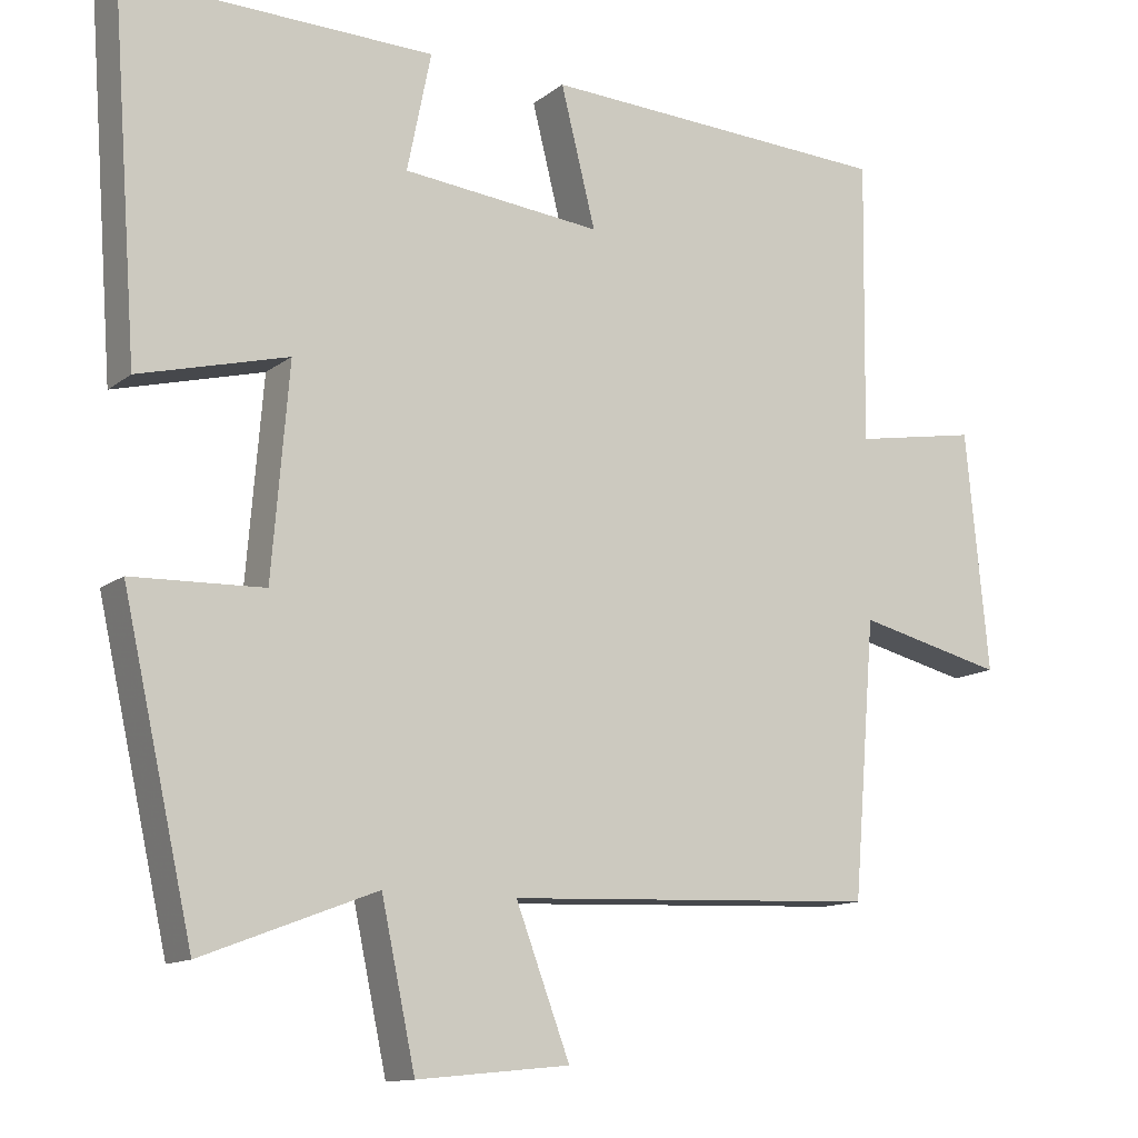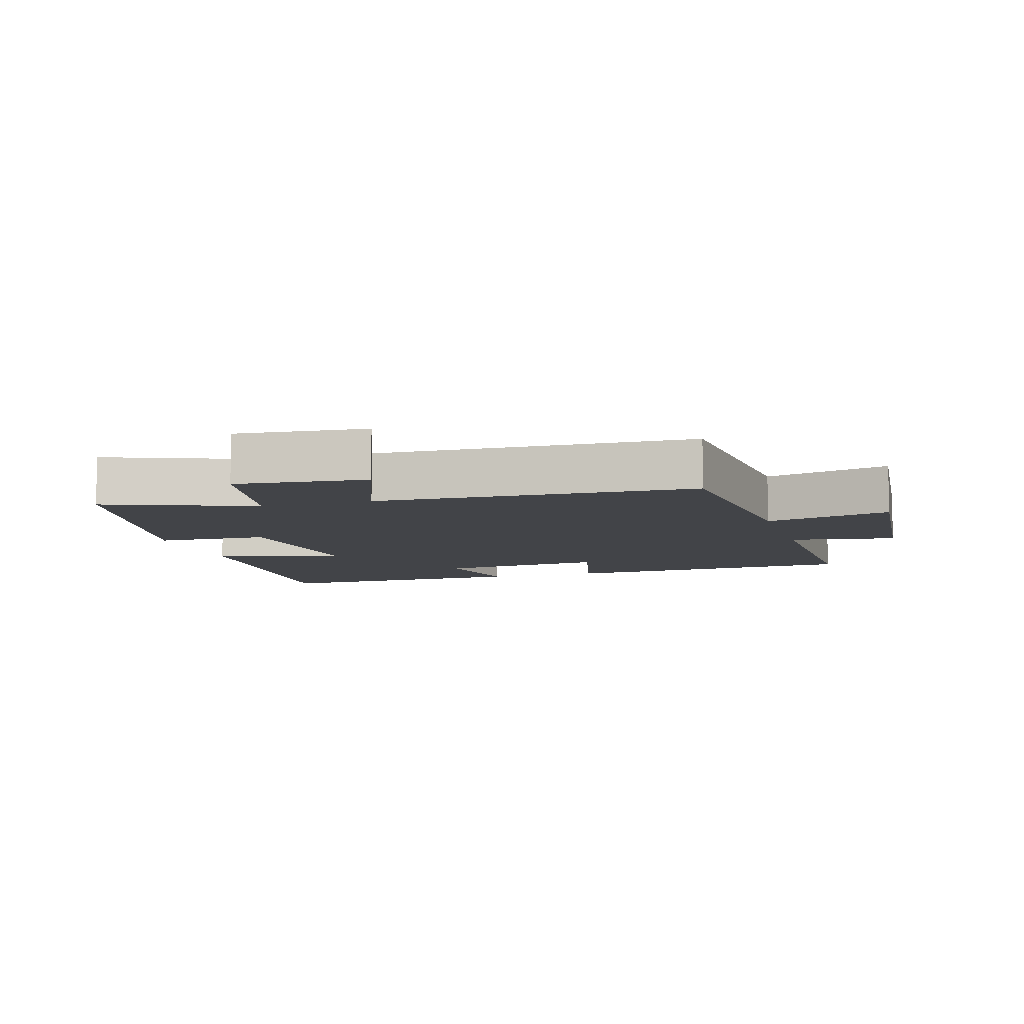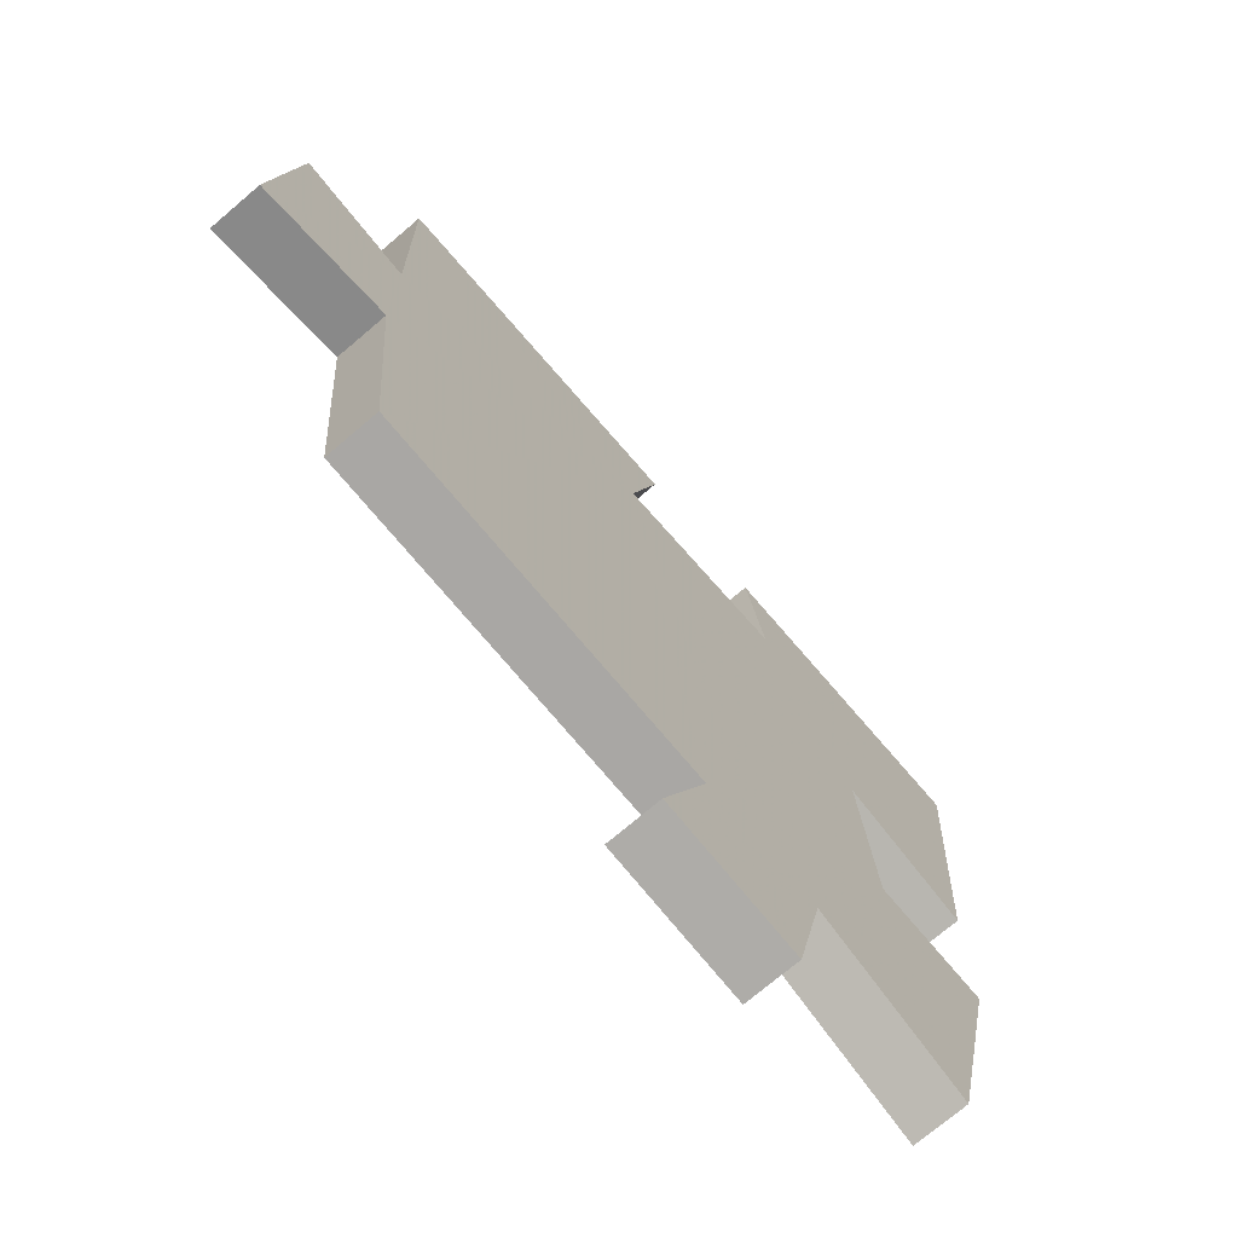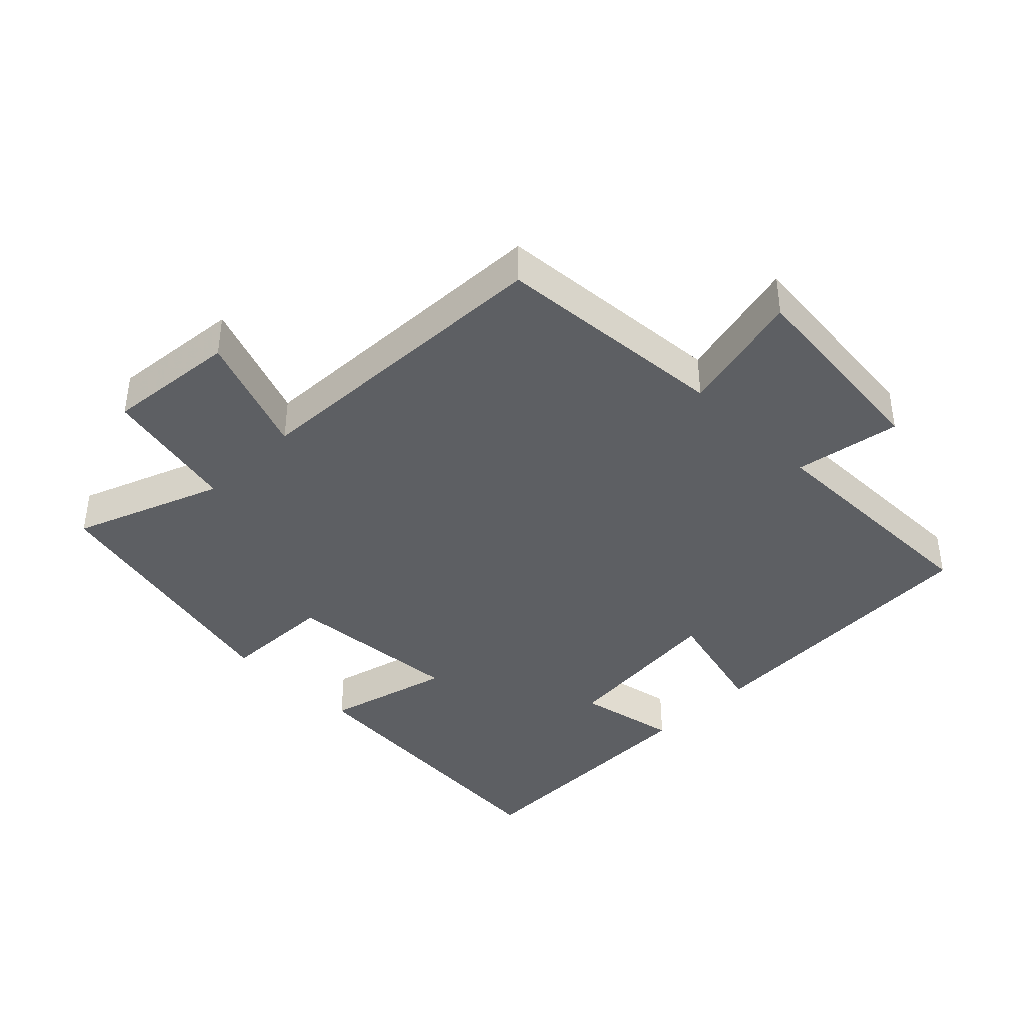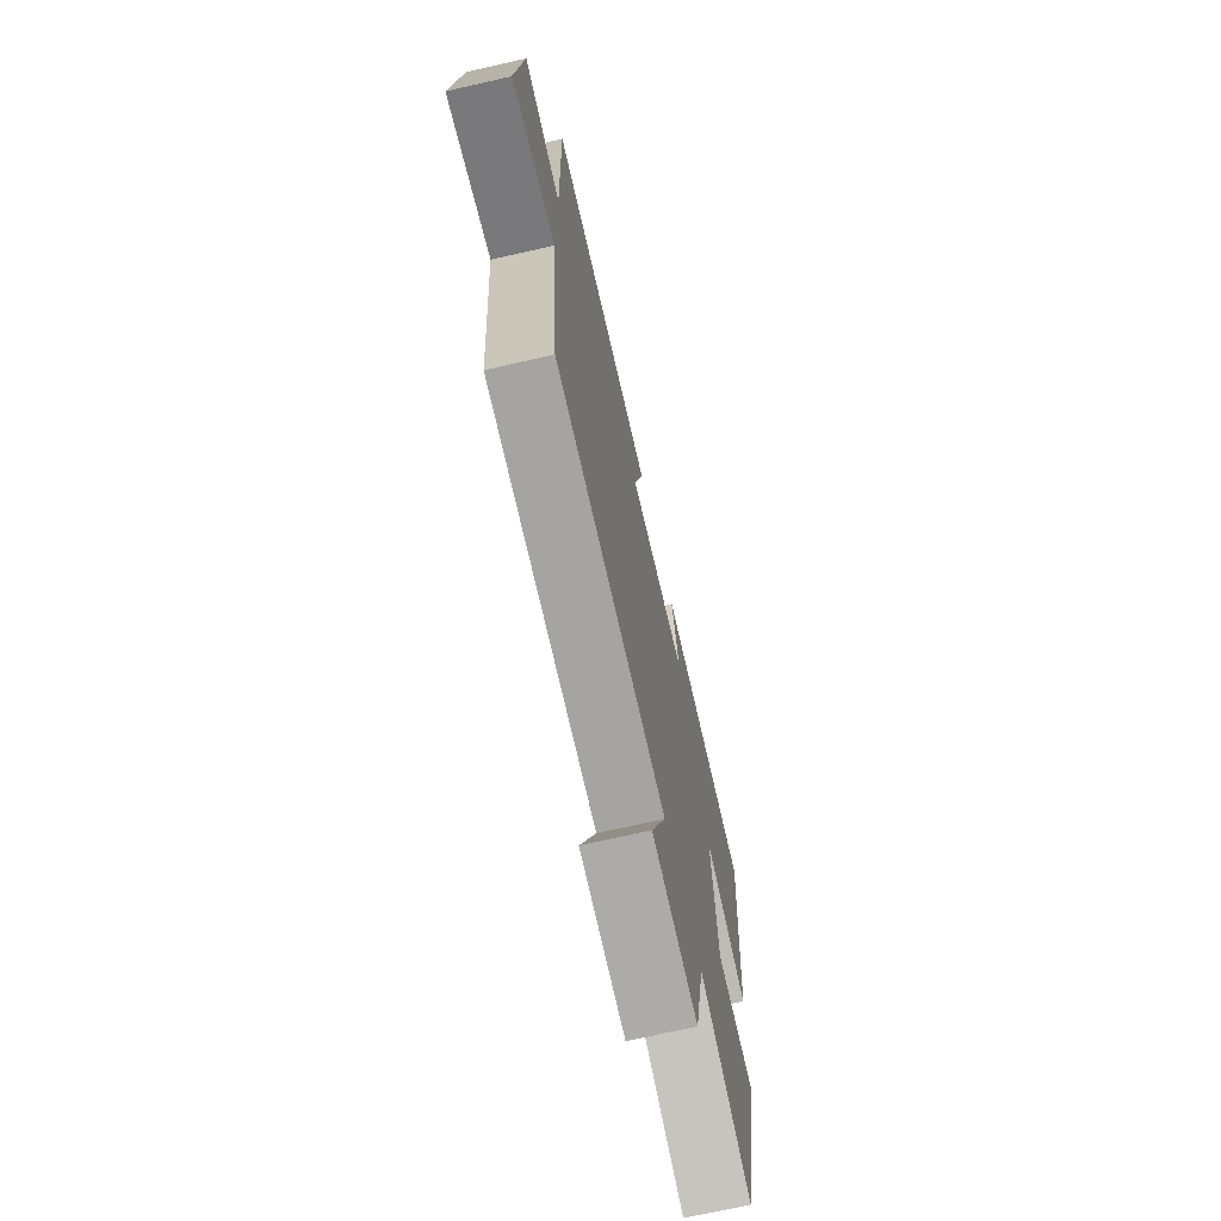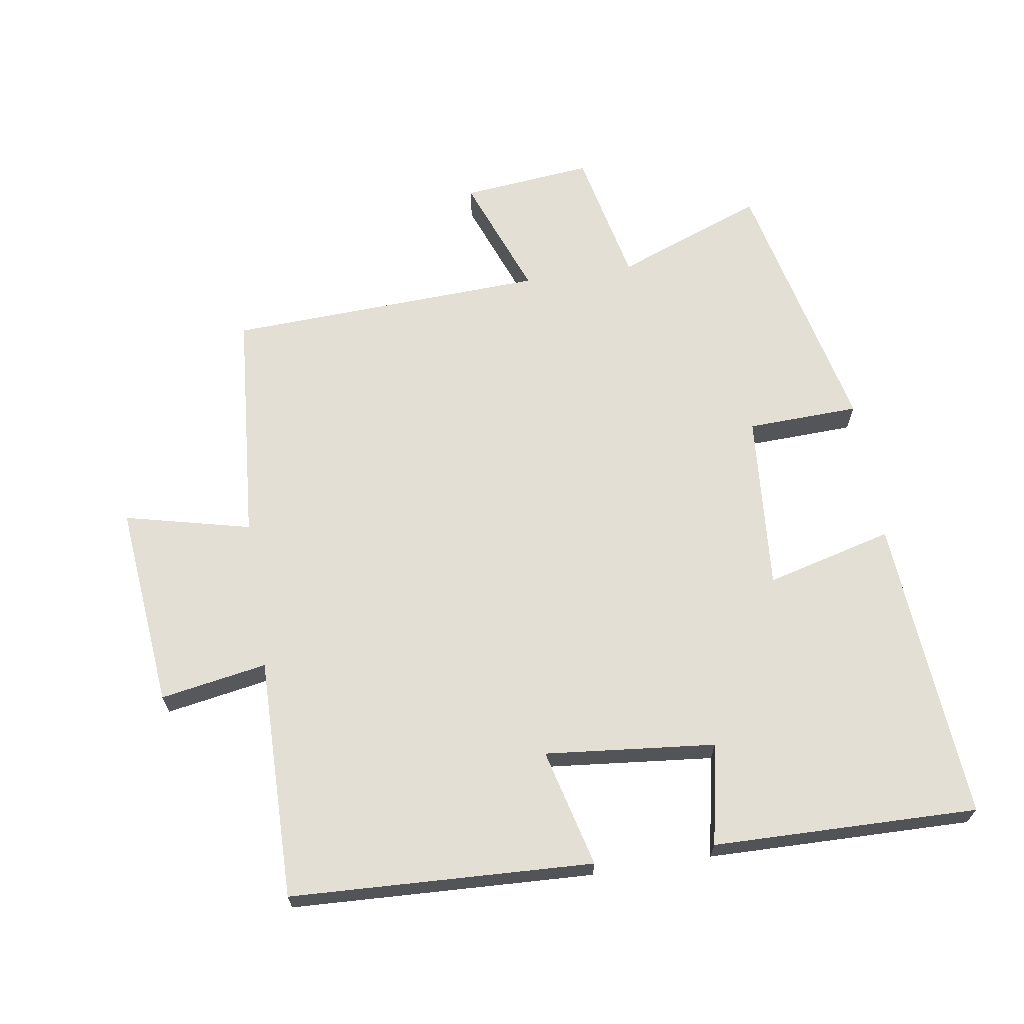
<metadata>
{"format":"obj","ext":"obj","renderer":"f3d","projection":"perspective","resolution":1024,"background":"white","views":[{"elev":-12.6,"azim":149.1,"up":"+Z"},{"elev":-8.1,"azim":-163.1,"up":"+Y"},{"elev":-73.1,"azim":-49.6,"up":"+Z"},{"elev":-40.3,"azim":-135.0,"up":"+Y"},{"elev":-70.8,"azim":-77.2,"up":"+Z"},{"elev":66.3,"azim":-8.9,"up":"+Y"}]}
</metadata>
<code>
v 0.409 0.07 -0.586
v 0.184 0.07 -0.5
v 0.14 0.07 -0.706
v -0.058 0.07 -0.686
v 0.012 0.07 -0.5
v -0.471 0.07 -0.479
v -0.5 0.07 -0.123
v -0.691 0.07 -0.169
v -0.661 0.07 0.141
v -0.5 0.07 0.113
v -0.505 0.07 0.479
v -0.048 0.07 0.5
v -0.093 0.07 0.321
v 0.165 0.07 0.347
v 0.134 0.07 0.5
v 0.534 0.07 0.508
v 0.5 0.07 0.046
v 0.308 0.07 0.096
v 0.33 0.07 -0.174
v 0.5 0.07 -0.18
v 0.409 0 -0.586
v 0.184 0 -0.5
v 0.14 0 -0.706
v -0.058 0 -0.686
v 0.012 0 -0.5
v -0.471 0 -0.479
v -0.5 0 -0.123
v -0.691 0 -0.169
v -0.661 0 0.141
v -0.5 0 0.113
v -0.505 0 0.479
v -0.048 0 0.5
v -0.093 0 0.321
v 0.165 0 0.347
v 0.134 0 0.5
v 0.534 0 0.508
v 0.5 0 0.046
v 0.308 0 0.096
v 0.33 0 -0.174
v 0.5 0 -0.18
f 19 20 1 2
f 18 19 2
f 16 17 18
f 15 16 18
f 14 15 18
f 18 2 3
f 14 18 3
f 13 14 3
f 10 11 12 13
f 7 8 9 10
f 7 10 13
f 6 7 13
f 5 6 13
f 3 4 5
f 3 5 13
f 22 21 40 39
f 22 39 38
f 38 37 36
f 38 36 35
f 38 35 34
f 23 22 38
f 23 38 34
f 23 34 33
f 33 32 31 30
f 30 29 28 27
f 33 30 27
f 33 27 26
f 33 26 25
f 25 24 23
f 33 25 23
f 1 21 22 2
f 2 22 23 3
f 3 23 24 4
f 4 24 25 5
f 5 25 26 6
f 6 26 27 7
f 7 27 28 8
f 8 28 29 9
f 9 29 30 10
f 10 30 31 11
f 11 31 32 12
f 12 32 33 13
f 13 33 34 14
f 14 34 35 15
f 15 35 36 16
f 16 36 37 17
f 17 37 38 18
f 18 38 39 19
f 19 39 40 20
f 20 40 21 1

</code>
